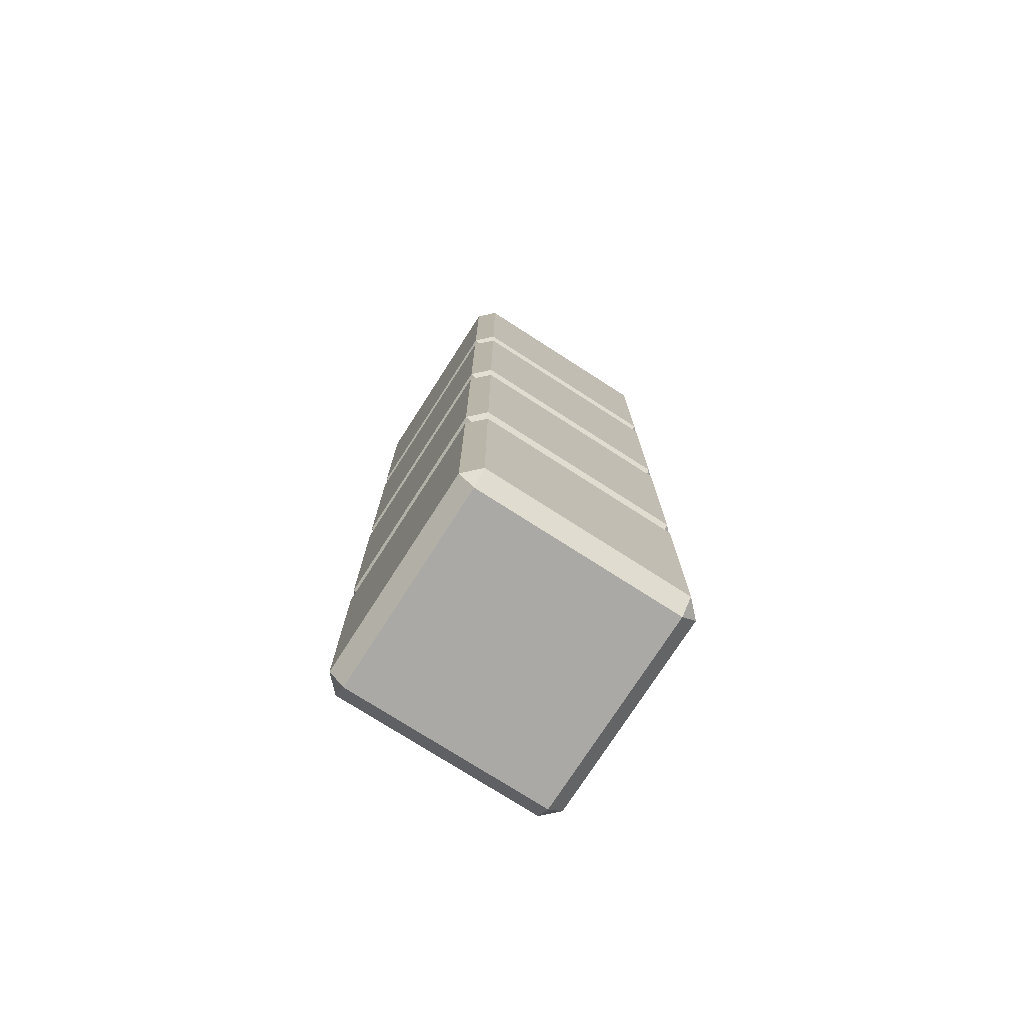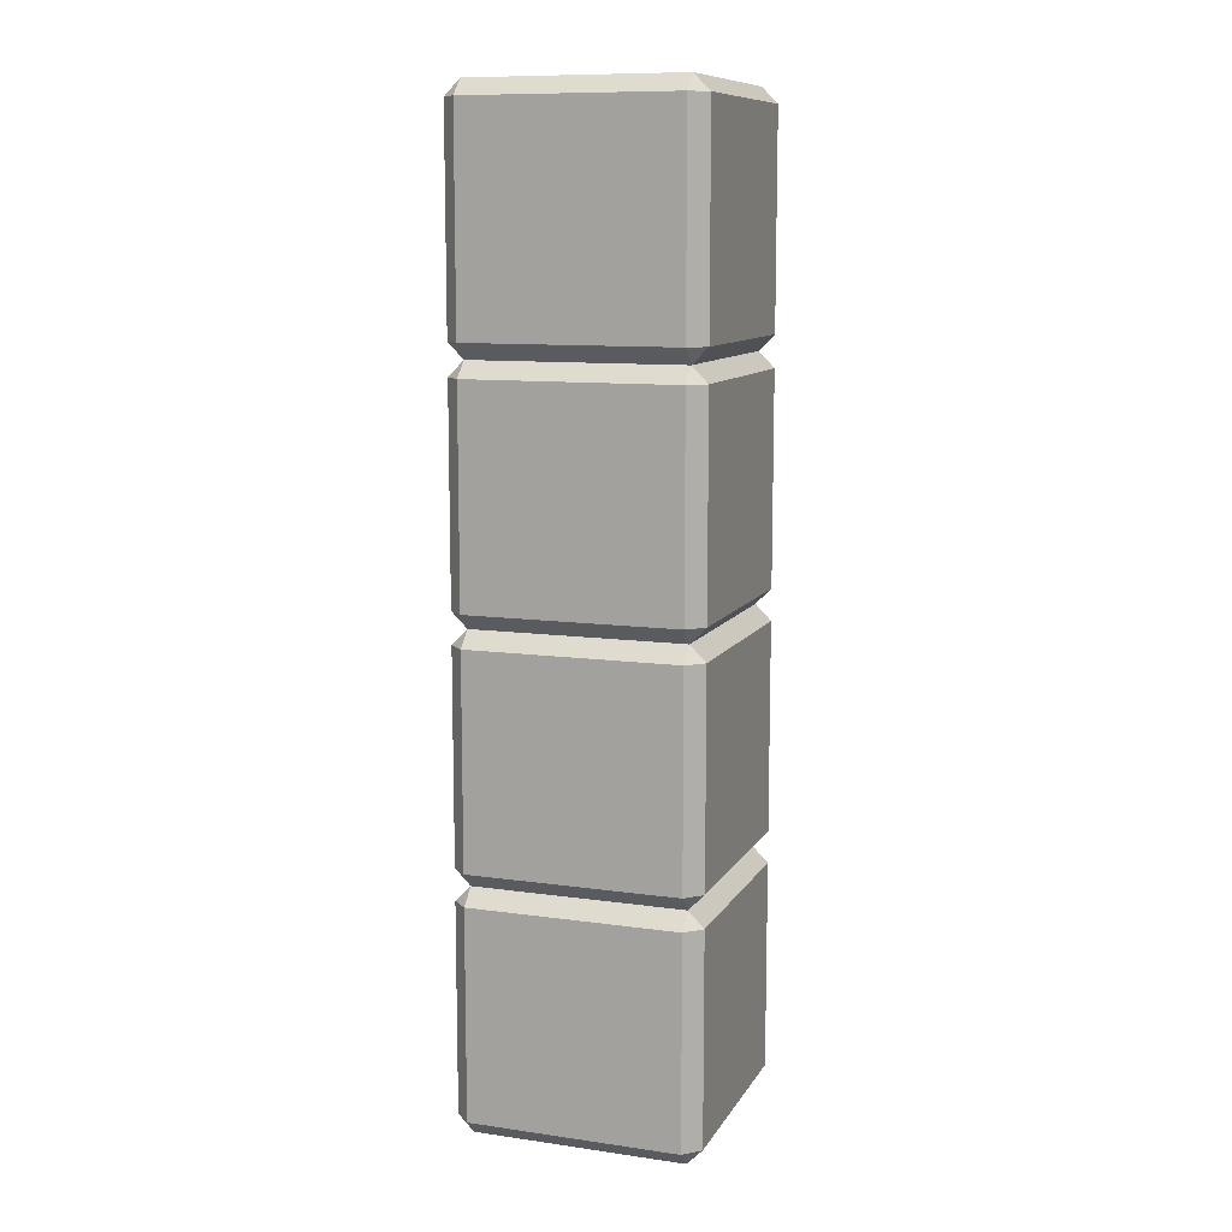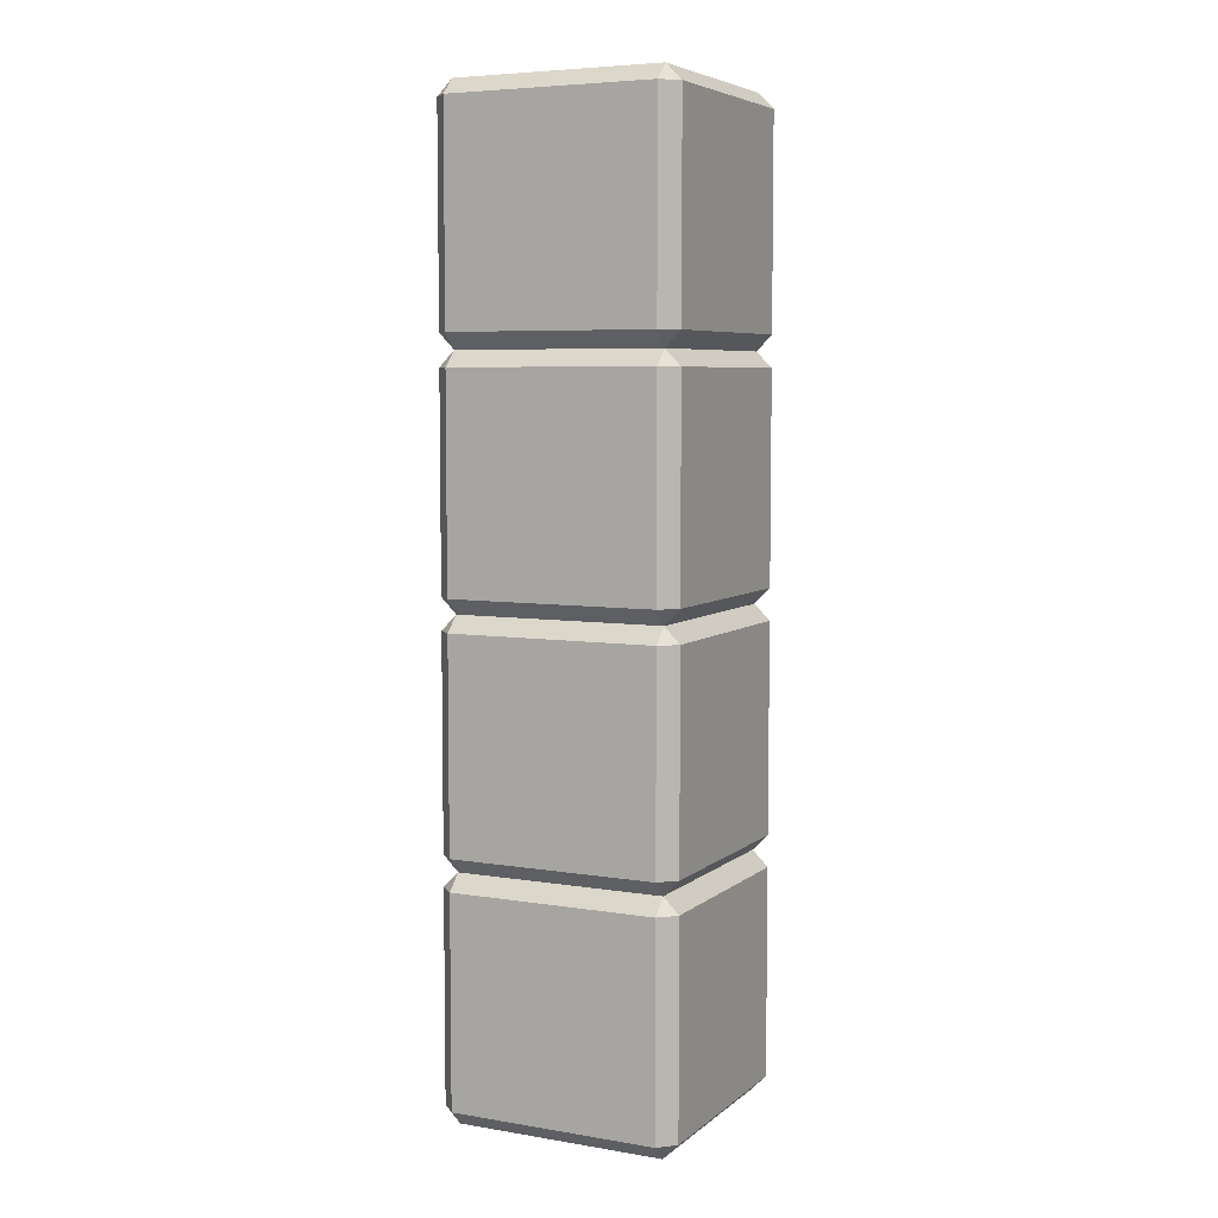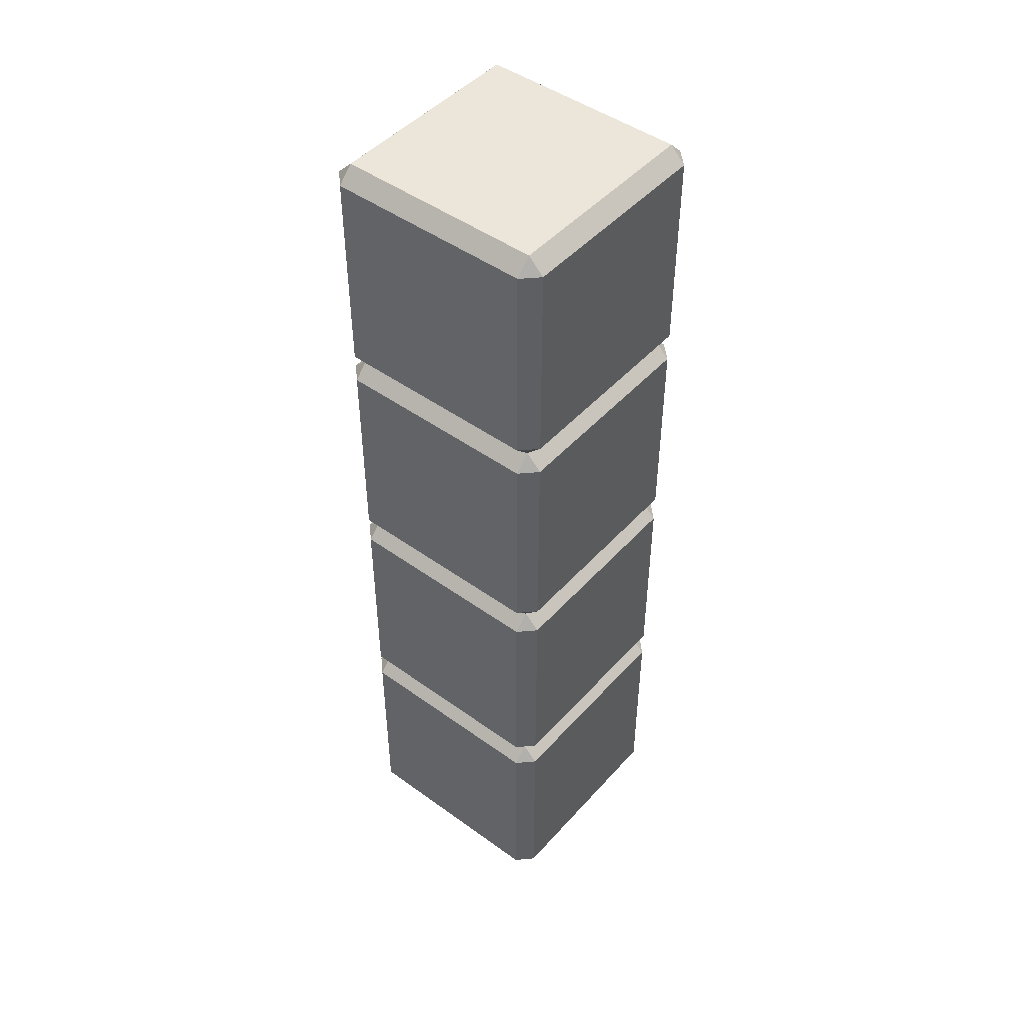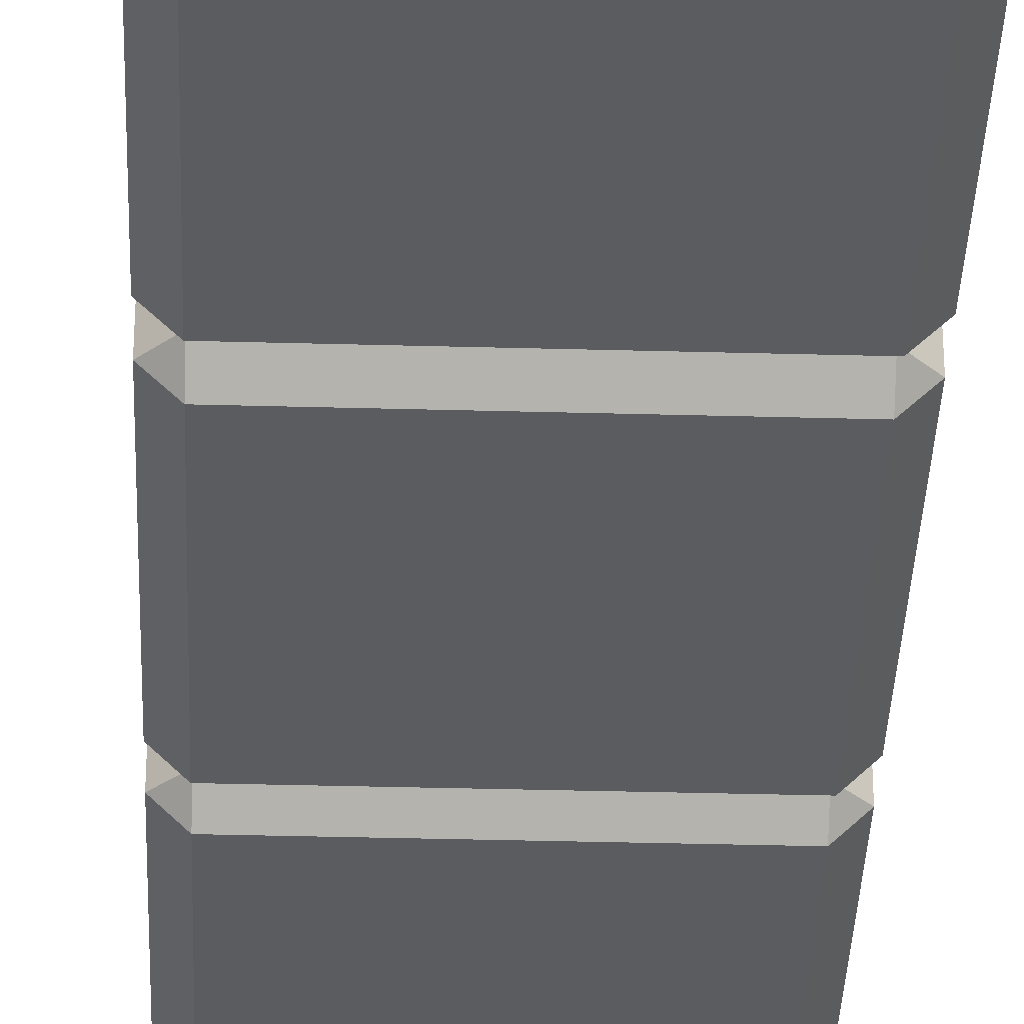
<metadata>
{"format":"obj","ext":"obj","renderer":"f3d","projection":"perspective","resolution":1024,"background":"white","views":[{"elev":-75.6,"azim":147.3,"up":"+Y"},{"elev":10.6,"azim":-160.5,"up":"+Y"},{"elev":6.1,"azim":26.1,"up":"+Y"},{"elev":47.0,"azim":39.3,"up":"+Y"},{"elev":-34.8,"azim":177.9,"up":"+Z"}]}
</metadata>
<code>
g cubic_arena_campaign4_box_white
v -0.4347 -1.935 -0.5
v 0.4347 -1.065 -0.5
v -0.4347 -1.065 -0.5
v 0.4347 -1.935 -0.5
v -0.4347 -1.935 0.5
v 0.4347 -1.065 0.5
v 0.4347 -1.935 0.5
v -0.4347 -1.065 0.5
v -0.4347 -2 -0.4347
v 0.4347 -2 0.4347
v 0.4347 -2 -0.4347
v -0.4347 -2 0.4347
v 0.5 -1.935 -0.4347
v 0.5 -1.065 0.4347
v 0.5 -1.065 -0.4347
v 0.5 -1.935 0.4347
v -0.5 -1.065 -0.4347
v -0.5 -1.935 0.4347
v -0.5 -1.935 -0.4347
v -0.5 -1.065 0.4347
v -0.4347 -2 -0.4347
v -0.4347 -1.935 -0.5
v -0.5 -1.935 -0.4347
v 0.4347 -1.935 -0.5
v 0.4347 -2 -0.4347
v 0.5 -1.935 -0.4347
v -0.5 -1.065 -0.4347
v -0.4347 -1.065 -0.5
v -0.4347 -1 -0.4347
v 0.4347 -1.065 -0.5
v 0.5 -1.065 -0.4347
v 0.4347 -1 -0.4347
v -0.4347 -2 0.4347
v -0.5 -1.935 0.4347
v -0.4347 -1.935 0.5
v 0.5 -1.935 0.4347
v 0.4347 -2 0.4347
v 0.4347 -1.935 0.5
v -0.5 -1.065 0.4347
v -0.4347 -1 0.4347
v -0.4347 -1.065 0.5
v 0.4347 -1 0.4347
v 0.5 -1.065 0.4347
v 0.4347 -1.065 0.5
v -0.4347 -1.935 -0.5
v -0.5 -1.065 -0.4347
v -0.5 -1.935 -0.4347
v -0.4347 -1.065 -0.5
v -0.4347 -1.065 -0.5
v 0.4347 -1 -0.4347
v -0.4347 -1 -0.4347
v 0.4347 -1.065 -0.5
v 0.4347 -1.065 -0.5
v 0.5 -1.935 -0.4347
v 0.5 -1.065 -0.4347
v 0.4347 -1.935 -0.5
v 0.4347 -1.935 -0.5
v -0.4347 -2 -0.4347
v 0.4347 -2 -0.4347
v -0.4347 -1.935 -0.5
v -0.4347 -1.935 0.5
v 0.4347 -2 0.4347
v -0.4347 -2 0.4347
v 0.4347 -1.935 0.5
v 0.4347 -1.935 0.5
v 0.5 -1.065 0.4347
v 0.5 -1.935 0.4347
v 0.4347 -1.065 0.5
v 0.4347 -1.065 0.5
v -0.4347 -1 0.4347
v 0.4347 -1 0.4347
v -0.4347 -1.065 0.5
v -0.4347 -1.065 0.5
v -0.5 -1.935 0.4347
v -0.5 -1.065 0.4347
v -0.4347 -1.935 0.5
v 0.4347 -2 -0.4347
v 0.5 -1.935 0.4347
v 0.5 -1.935 -0.4347
v 0.4347 -2 0.4347
v -0.4347 -2 0.4347
v -0.5 -1.935 -0.4347
v -0.5 -1.935 0.4347
v -0.4347 -2 -0.4347
v 0.5 -1.065 -0.4347
v 0.4347 -1 0.4347
v 0.4347 -1 -0.4347
v 0.5 -1.065 0.4347
v -0.4347 -1 -0.4347
v -0.5 -1.065 0.4347
v -0.5 -1.065 -0.4347
v -0.4347 -1 0.4347
v -0.4347 -0.9347 -0.5
v 0.4347 -0.06534 -0.5
v -0.4347 -0.06534 -0.5
v 0.4347 -0.9347 -0.5
v -0.4347 -0.9347 0.5
v 0.4347 -0.06534 0.5
v 0.4347 -0.9347 0.5
v -0.4347 -0.06534 0.5
v 0.5 -0.9347 -0.4347
v 0.5 -0.06534 0.4347
v 0.5 -0.06534 -0.4347
v 0.5 -0.9347 0.4347
v -0.5 -0.06534 -0.4347
v -0.5 -0.9347 0.4347
v -0.5 -0.9347 -0.4347
v -0.5 -0.06534 0.4347
v -0.4347 -1 -0.4347
v -0.4347 -0.9347 -0.5
v -0.5 -0.9347 -0.4347
v 0.4347 -0.9347 -0.5
v 0.4347 -1 -0.4347
v 0.5 -0.9347 -0.4347
v -0.5 -0.06534 -0.4347
v -0.4347 -0.06534 -0.5
v -0.4347 0 -0.4347
v 0.4347 -0.06534 -0.5
v 0.5 -0.06534 -0.4347
v 0.4347 0 -0.4347
v -0.4347 -1 0.4347
v -0.5 -0.9347 0.4347
v -0.4347 -0.9347 0.5
v 0.5 -0.9347 0.4347
v 0.4347 -1 0.4347
v 0.4347 -0.9347 0.5
v -0.5 -0.06534 0.4347
v -0.4347 0 0.4347
v -0.4347 -0.06534 0.5
v 0.4347 0 0.4347
v 0.5 -0.06534 0.4347
v 0.4347 -0.06534 0.5
v -0.4347 -0.9347 -0.5
v -0.5 -0.06534 -0.4347
v -0.5 -0.9347 -0.4347
v -0.4347 -0.06534 -0.5
v -0.4347 -0.06534 -0.5
v 0.4347 0 -0.4347
v -0.4347 0 -0.4347
v 0.4347 -0.06534 -0.5
v 0.4347 -0.06534 -0.5
v 0.5 -0.9347 -0.4347
v 0.5 -0.06534 -0.4347
v 0.4347 -0.9347 -0.5
v 0.4347 -0.9347 -0.5
v -0.4347 -1 -0.4347
v 0.4347 -1 -0.4347
v -0.4347 -0.9347 -0.5
v -0.4347 -0.9347 0.5
v 0.4347 -1 0.4347
v -0.4347 -1 0.4347
v 0.4347 -0.9347 0.5
v 0.4347 -0.9347 0.5
v 0.5 -0.06534 0.4347
v 0.5 -0.9347 0.4347
v 0.4347 -0.06534 0.5
v 0.4347 -0.06534 0.5
v -0.4347 0 0.4347
v 0.4347 0 0.4347
v -0.4347 -0.06534 0.5
v -0.4347 -0.06534 0.5
v -0.5 -0.9347 0.4347
v -0.5 -0.06534 0.4347
v -0.4347 -0.9347 0.5
v 0.4347 -1 -0.4347
v 0.5 -0.9347 0.4347
v 0.5 -0.9347 -0.4347
v 0.4347 -1 0.4347
v -0.4347 -1 0.4347
v -0.5 -0.9347 -0.4347
v -0.5 -0.9347 0.4347
v -0.4347 -1 -0.4347
v 0.5 -0.06534 -0.4347
v 0.4347 0 0.4347
v 0.4347 0 -0.4347
v 0.5 -0.06534 0.4347
v -0.4347 0 -0.4347
v -0.5 -0.06534 0.4347
v -0.5 -0.06534 -0.4347
v -0.4347 0 0.4347
v -0.4347 0.06534 -0.5
v 0.4347 0.9347 -0.5
v -0.4347 0.9347 -0.5
v 0.4347 0.06534 -0.5
v -0.4347 0.06534 0.5
v 0.4347 0.9347 0.5
v 0.4347 0.06534 0.5
v -0.4347 0.9347 0.5
v 0.5 0.06534 -0.4347
v 0.5 0.9347 0.4347
v 0.5 0.9347 -0.4347
v 0.5 0.06534 0.4347
v -0.5 0.9347 -0.4347
v -0.5 0.06534 0.4347
v -0.5 0.06534 -0.4347
v -0.5 0.9347 0.4347
v -0.4347 0 -0.4347
v -0.4347 0.06534 -0.5
v -0.5 0.06534 -0.4347
v 0.4347 0.06534 -0.5
v 0.4347 0 -0.4347
v 0.5 0.06534 -0.4347
v -0.5 0.9347 -0.4347
v -0.4347 0.9347 -0.5
v -0.4347 1 -0.4347
v 0.4347 0.9347 -0.5
v 0.5 0.9347 -0.4347
v 0.4347 1 -0.4347
v -0.4347 0 0.4347
v -0.5 0.06534 0.4347
v -0.4347 0.06534 0.5
v 0.5 0.06534 0.4347
v 0.4347 0 0.4347
v 0.4347 0.06534 0.5
v -0.5 0.9347 0.4347
v -0.4347 1 0.4347
v -0.4347 0.9347 0.5
v 0.4347 1 0.4347
v 0.5 0.9347 0.4347
v 0.4347 0.9347 0.5
v -0.4347 0.06534 -0.5
v -0.5 0.9347 -0.4347
v -0.5 0.06534 -0.4347
v -0.4347 0.9347 -0.5
v -0.4347 0.9347 -0.5
v 0.4347 1 -0.4347
v -0.4347 1 -0.4347
v 0.4347 0.9347 -0.5
v 0.4347 0.9347 -0.5
v 0.5 0.06534 -0.4347
v 0.5 0.9347 -0.4347
v 0.4347 0.06534 -0.5
v 0.4347 0.06534 -0.5
v -0.4347 0 -0.4347
v 0.4347 0 -0.4347
v -0.4347 0.06534 -0.5
v -0.4347 0.06534 0.5
v 0.4347 0 0.4347
v -0.4347 0 0.4347
v 0.4347 0.06534 0.5
v 0.4347 0.06534 0.5
v 0.5 0.9347 0.4347
v 0.5 0.06534 0.4347
v 0.4347 0.9347 0.5
v 0.4347 0.9347 0.5
v -0.4347 1 0.4347
v 0.4347 1 0.4347
v -0.4347 0.9347 0.5
v -0.4347 0.9347 0.5
v -0.5 0.06534 0.4347
v -0.5 0.9347 0.4347
v -0.4347 0.06534 0.5
v 0.4347 0 -0.4347
v 0.5 0.06534 0.4347
v 0.5 0.06534 -0.4347
v 0.4347 0 0.4347
v -0.4347 0 0.4347
v -0.5 0.06534 -0.4347
v -0.5 0.06534 0.4347
v -0.4347 0 -0.4347
v 0.5 0.9347 -0.4347
v 0.4347 1 0.4347
v 0.4347 1 -0.4347
v 0.5 0.9347 0.4347
v -0.4347 1 -0.4347
v -0.5 0.9347 0.4347
v -0.5 0.9347 -0.4347
v -0.4347 1 0.4347
v -0.4347 1.065 -0.5
v 0.4347 1.935 -0.5
v -0.4347 1.935 -0.5
v 0.4347 1.065 -0.5
v -0.4347 1.065 0.5
v 0.4347 1.935 0.5
v 0.4347 1.065 0.5
v -0.4347 1.935 0.5
v 0.5 1.065 -0.4347
v 0.5 1.935 0.4347
v 0.5 1.935 -0.4347
v 0.5 1.065 0.4347
v 0.4347 2 -0.4347
v -0.4347 2 0.4347
v -0.4347 2 -0.4347
v 0.4347 2 0.4347
v -0.5 1.935 -0.4347
v -0.5 1.065 0.4347
v -0.5 1.065 -0.4347
v -0.5 1.935 0.4347
v -0.4347 1 -0.4347
v -0.4347 1.065 -0.5
v -0.5 1.065 -0.4347
v 0.4347 1.065 -0.5
v 0.4347 1 -0.4347
v 0.5 1.065 -0.4347
v -0.5 1.935 -0.4347
v -0.4347 1.935 -0.5
v -0.4347 2 -0.4347
v 0.4347 1.935 -0.5
v 0.5 1.935 -0.4347
v 0.4347 2 -0.4347
v -0.4347 1 0.4347
v -0.5 1.065 0.4347
v -0.4347 1.065 0.5
v 0.5 1.065 0.4347
v 0.4347 1 0.4347
v 0.4347 1.065 0.5
v -0.5 1.935 0.4347
v -0.4347 2 0.4347
v -0.4347 1.935 0.5
v 0.4347 2 0.4347
v 0.5 1.935 0.4347
v 0.4347 1.935 0.5
v -0.4347 1.065 -0.5
v -0.5 1.935 -0.4347
v -0.5 1.065 -0.4347
v -0.4347 1.935 -0.5
v -0.4347 1.935 -0.5
v 0.4347 2 -0.4347
v -0.4347 2 -0.4347
v 0.4347 1.935 -0.5
v 0.4347 1.935 -0.5
v 0.5 1.065 -0.4347
v 0.5 1.935 -0.4347
v 0.4347 1.065 -0.5
v 0.4347 1.065 -0.5
v -0.4347 1 -0.4347
v 0.4347 1 -0.4347
v -0.4347 1.065 -0.5
v -0.4347 1.065 0.5
v 0.4347 1 0.4347
v -0.4347 1 0.4347
v 0.4347 1.065 0.5
v 0.4347 1.065 0.5
v 0.5 1.935 0.4347
v 0.5 1.065 0.4347
v 0.4347 1.935 0.5
v 0.4347 1.935 0.5
v -0.4347 2 0.4347
v 0.4347 2 0.4347
v -0.4347 1.935 0.5
v -0.4347 1.935 0.5
v -0.5 1.065 0.4347
v -0.5 1.935 0.4347
v -0.4347 1.065 0.5
v 0.4347 1 -0.4347
v 0.5 1.065 0.4347
v 0.5 1.065 -0.4347
v 0.4347 1 0.4347
v -0.4347 1 0.4347
v -0.5 1.065 -0.4347
v -0.5 1.065 0.4347
v -0.4347 1 -0.4347
v 0.5 1.935 -0.4347
v 0.4347 2 0.4347
v 0.4347 2 -0.4347
v 0.5 1.935 0.4347
v -0.4347 2 -0.4347
v -0.5 1.935 0.4347
v -0.5 1.935 -0.4347
v -0.4347 2 0.4347
g cubic_arena_campaign4_box_white_0
f 3 2 1
f 4 1 2
f 7 6 5
f 8 5 6
f 11 10 9
f 12 9 10
f 15 14 13
f 16 13 14
f 19 18 17
f 20 17 18
f 23 22 21
f 26 25 24
f 29 28 27
f 32 31 30
f 35 34 33
f 38 37 36
f 41 40 39
f 44 43 42
f 47 46 45
f 48 45 46
f 51 50 49
f 52 49 50
f 55 54 53
f 56 53 54
f 59 58 57
f 60 57 58
f 63 62 61
f 64 61 62
f 67 66 65
f 68 65 66
f 71 70 69
f 72 69 70
f 75 74 73
f 76 73 74
f 79 78 77
f 80 77 78
f 83 82 81
f 84 81 82
f 87 86 85
f 88 85 86
f 91 90 89
f 92 89 90
f 95 94 93
f 96 93 94
f 99 98 97
f 100 97 98
f 103 102 101
f 104 101 102
f 107 106 105
f 108 105 106
f 111 110 109
f 114 113 112
f 117 116 115
f 120 119 118
f 123 122 121
f 126 125 124
f 129 128 127
f 132 131 130
f 135 134 133
f 136 133 134
f 139 138 137
f 140 137 138
f 143 142 141
f 144 141 142
f 147 146 145
f 148 145 146
f 151 150 149
f 152 149 150
f 155 154 153
f 156 153 154
f 159 158 157
f 160 157 158
f 163 162 161
f 164 161 162
f 167 166 165
f 168 165 166
f 171 170 169
f 172 169 170
f 175 174 173
f 176 173 174
f 179 178 177
f 180 177 178
f 183 182 181
f 184 181 182
f 187 186 185
f 188 185 186
f 191 190 189
f 192 189 190
f 195 194 193
f 196 193 194
f 199 198 197
f 202 201 200
f 205 204 203
f 208 207 206
f 211 210 209
f 214 213 212
f 217 216 215
f 220 219 218
f 223 222 221
f 224 221 222
f 227 226 225
f 228 225 226
f 231 230 229
f 232 229 230
f 235 234 233
f 236 233 234
f 239 238 237
f 240 237 238
f 243 242 241
f 244 241 242
f 247 246 245
f 248 245 246
f 251 250 249
f 252 249 250
f 255 254 253
f 256 253 254
f 259 258 257
f 260 257 258
f 263 262 261
f 264 261 262
f 267 266 265
f 268 265 266
f 271 270 269
f 272 269 270
f 275 274 273
f 276 273 274
f 279 278 277
f 280 277 278
f 283 282 281
f 284 281 282
f 287 286 285
f 288 285 286
f 291 290 289
f 294 293 292
f 297 296 295
f 300 299 298
f 303 302 301
f 306 305 304
f 309 308 307
f 312 311 310
f 315 314 313
f 316 313 314
f 319 318 317
f 320 317 318
f 323 322 321
f 324 321 322
f 327 326 325
f 328 325 326
f 331 330 329
f 332 329 330
f 335 334 333
f 336 333 334
f 339 338 337
f 340 337 338
f 343 342 341
f 344 341 342
f 347 346 345
f 348 345 346
f 351 350 349
f 352 349 350
f 355 354 353
f 356 353 354
f 359 358 357
f 360 357 358

</code>
